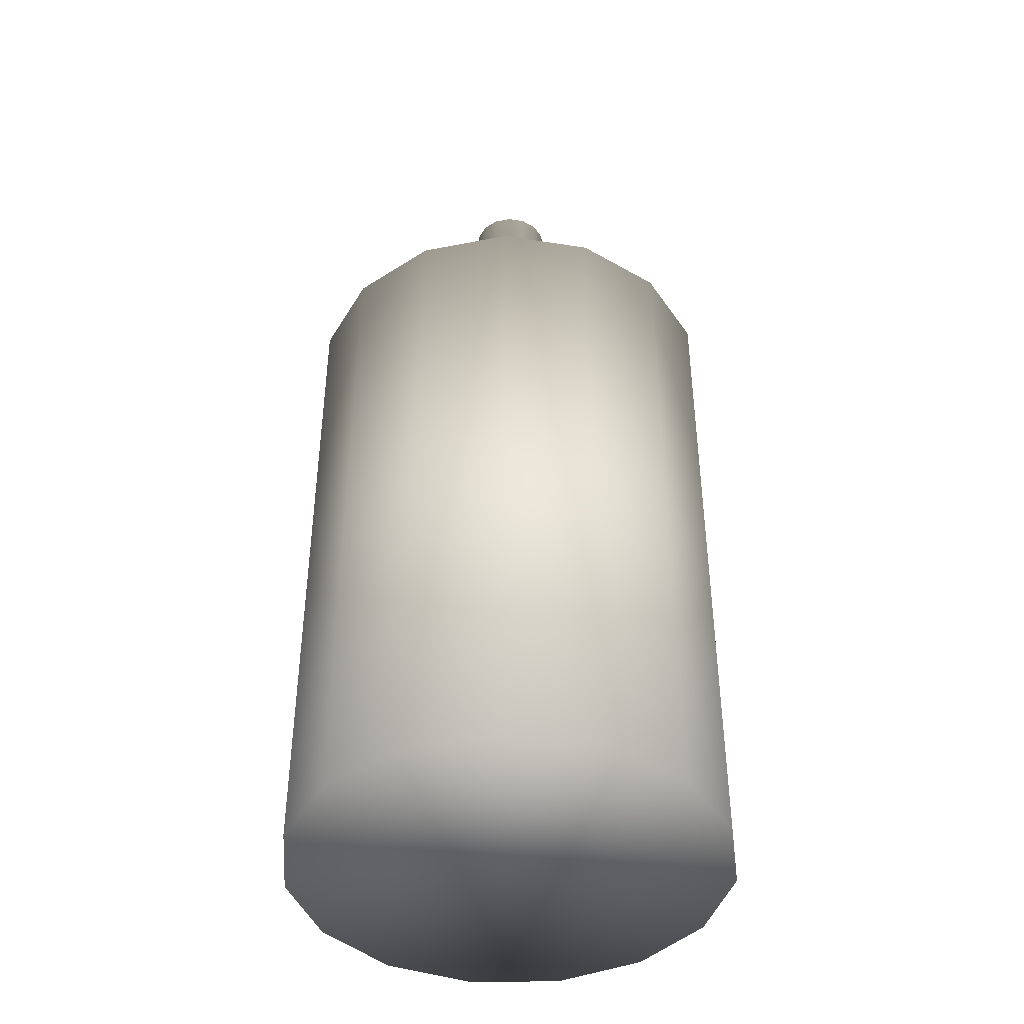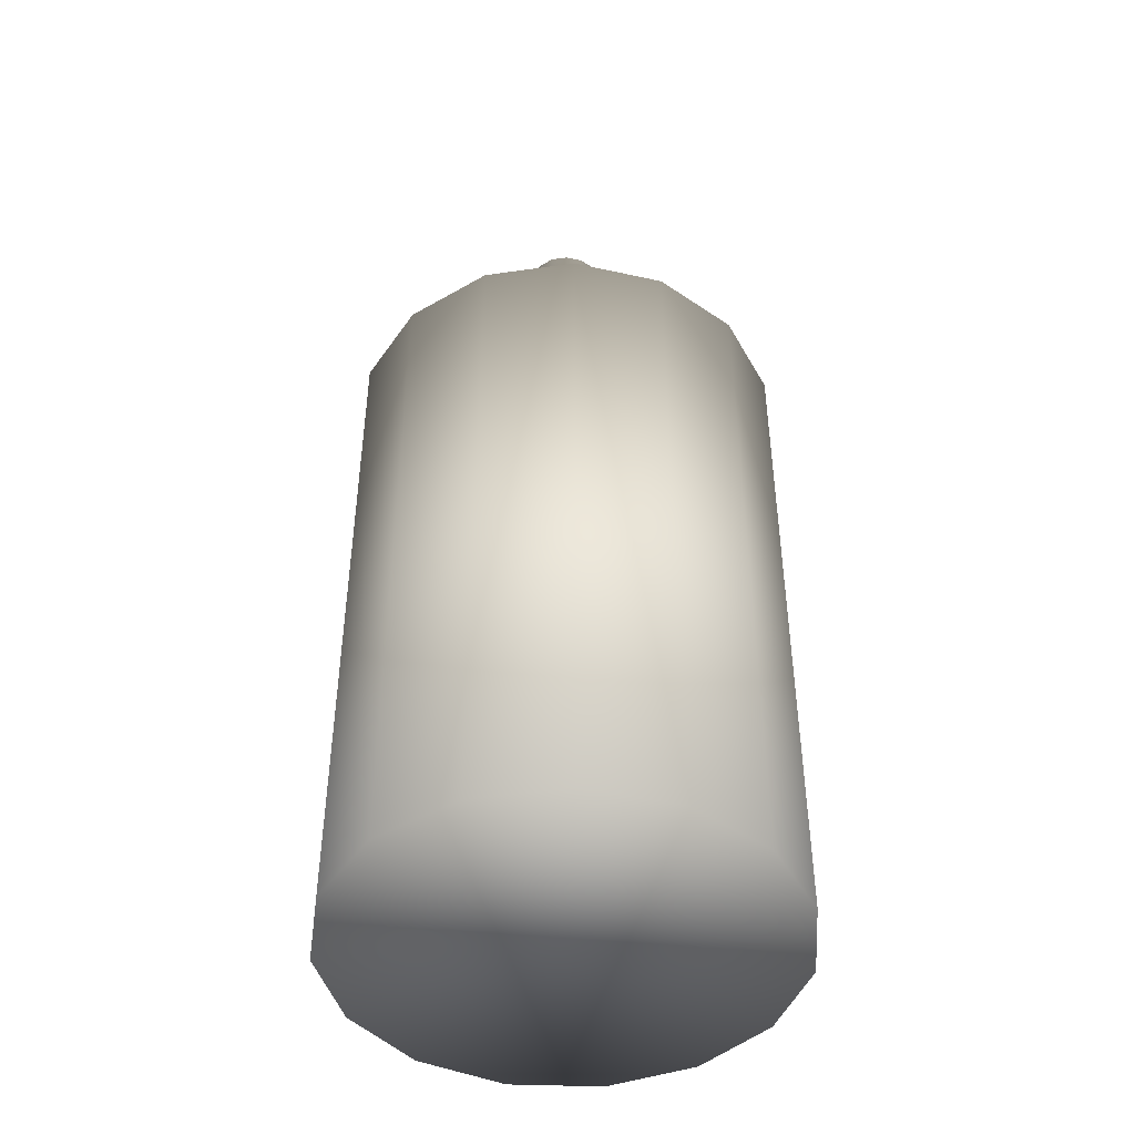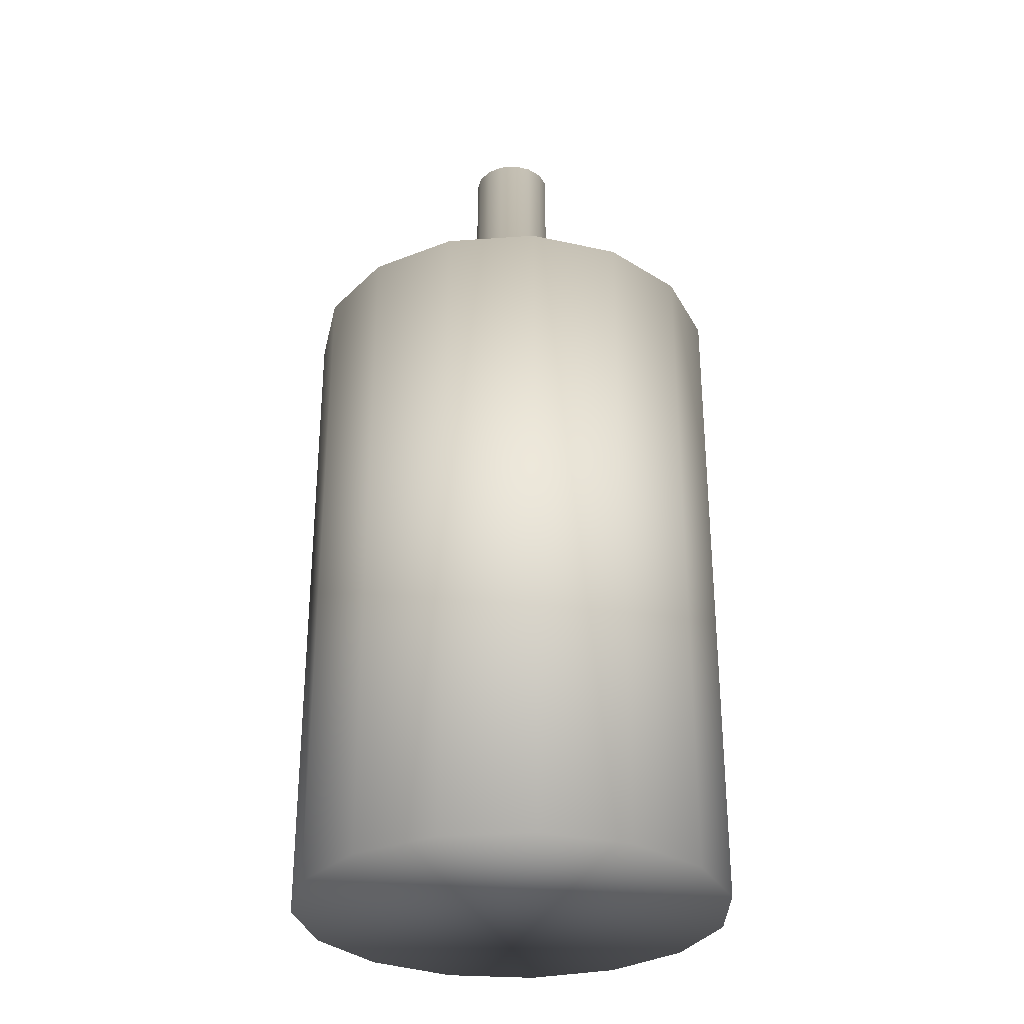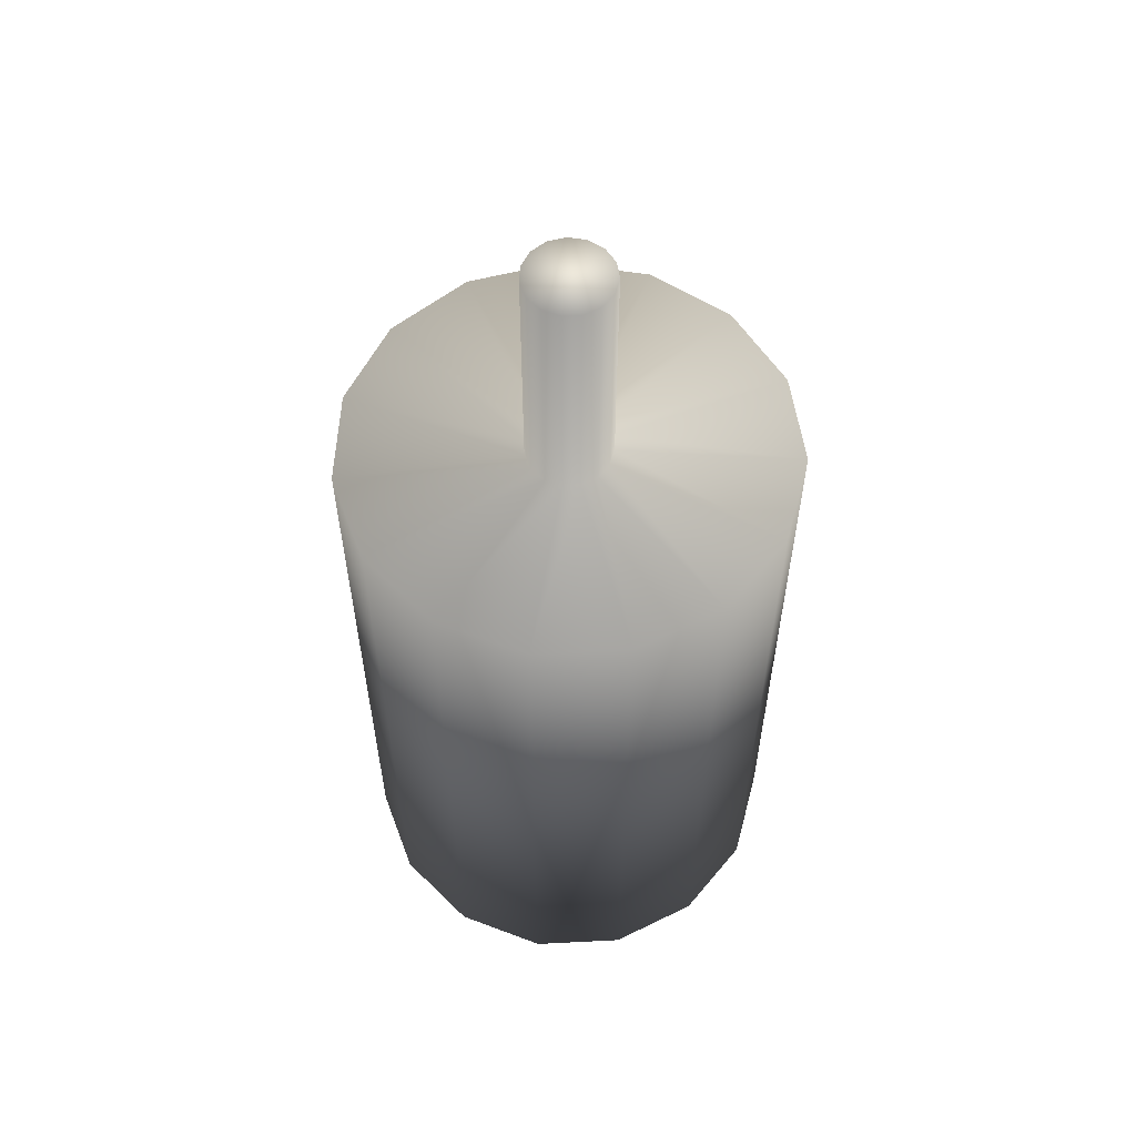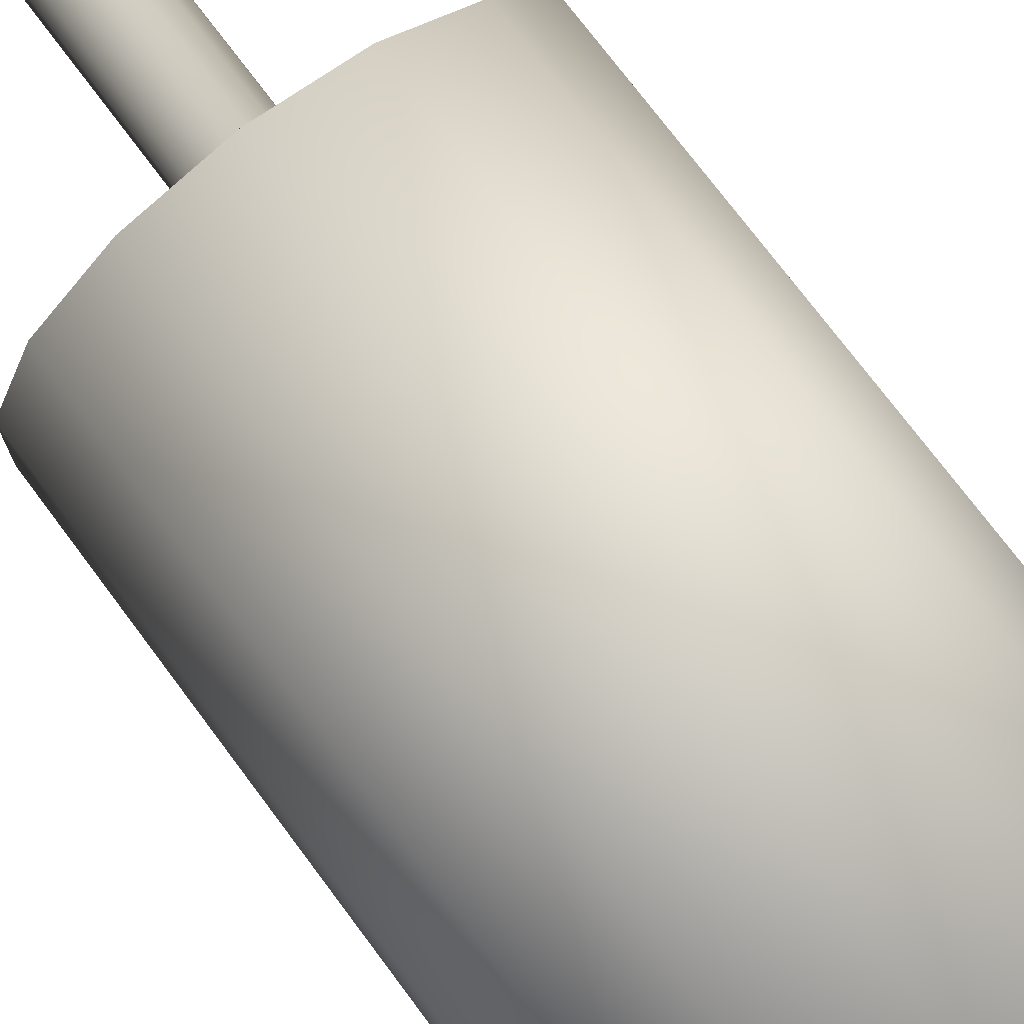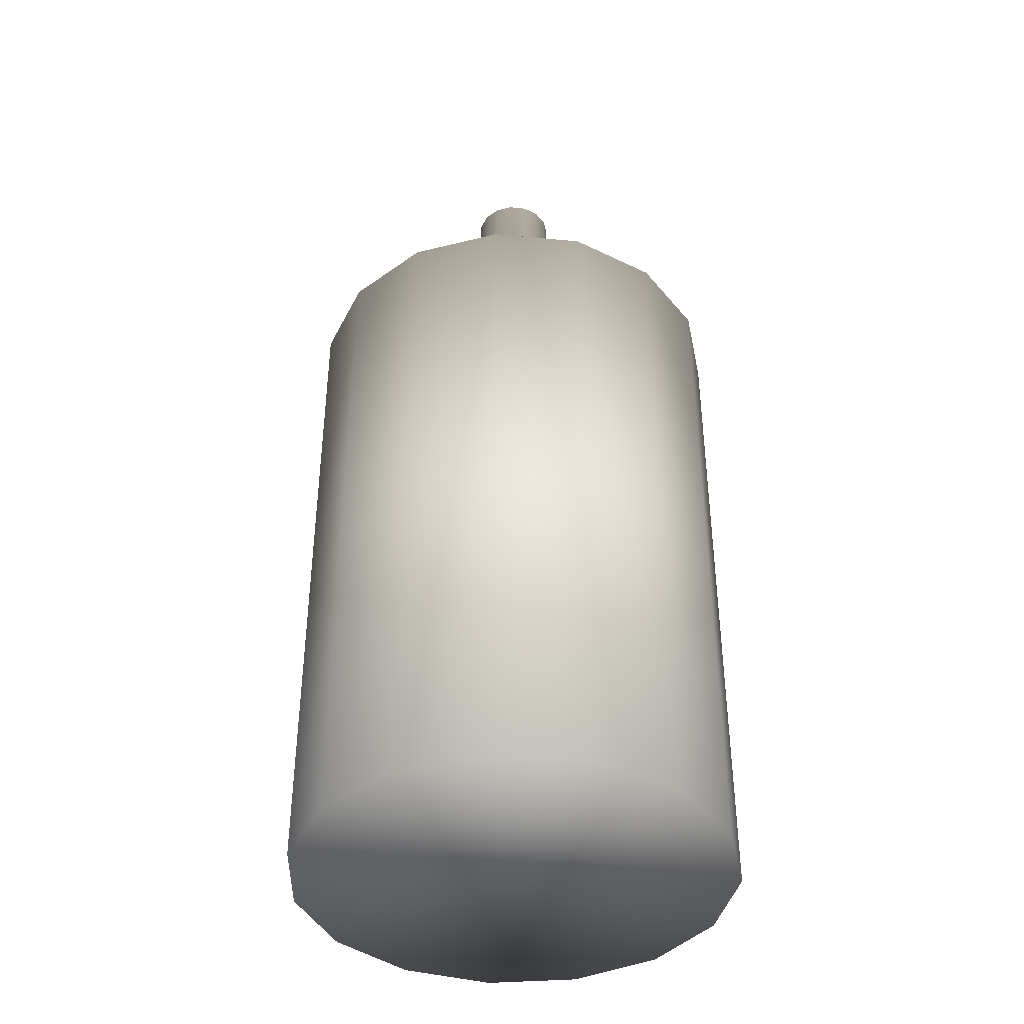
<metadata>
{"format":"obj","ext":"obj","renderer":"f3d","projection":"perspective","resolution":1024,"background":"white","views":[{"elev":-42.3,"azim":19.5,"up":"+Y"},{"elev":-45.1,"azim":15.7,"up":"+Y"},{"elev":-30.5,"azim":-84.1,"up":"+Y"},{"elev":58.6,"azim":-116.8,"up":"+Y"},{"elev":74.3,"azim":-36.8,"up":"+Z"},{"elev":-40.0,"azim":-144.8,"up":"+Y"}]}
</metadata>
<code>
o Cylinder001
v 0.404 -0 0.18
v 0.296 -0 0.328
v 0.137 -0 0.42
v -0.046 -0 0.44
v -0.221 -0 0.383
v -0.358 -0 0.26
v -0.432 -0 0.092
v -0.432 0 -0.092
v -0.358 0 -0.26
v -0.221 0 -0.383
v -0.046 0 -0.44
v 0.137 0 -0.42
v 0.296 0 -0.328
v 0.404 0 -0.18
v 0.442 0 0
v 0.404 1.366 -0.18
v 0.442 1.366 0
v 0.296 1.366 -0.328
v 0.137 1.366 -0.42
v -0.046 1.366 -0.44
v -0.221 1.366 -0.383
v -0.358 1.366 -0.26
v -0.432 1.366 -0.092
v -0.432 1.366 0.092
v -0.358 1.366 0.26
v -0.221 1.366 0.383
v -0.046 1.366 0.44
v 0.137 1.366 0.42
v 0.296 1.366 0.328
v 0.404 1.366 0.18
v 0.077 1.866 0.034
v 0.084 1.866 0
v 0.077 1.866 -0.034
v 0.056 1.866 -0.063
v 0.026 1.866 -0.08
v -0.009 1.866 -0.084
v -0.042 1.866 -0.073
v -0.068 1.866 -0.049
v -0.082 1.866 -0.018
v -0.082 1.866 0.018
v -0.068 1.866 0.049
v -0.042 1.866 0.073
v -0.009 1.866 0.084
v 0.026 1.866 0.08
v 0.056 1.866 0.063
v 0.077 1.366 -0.034
v 0.084 1.366 0
v 0.056 1.366 -0.063
v 0.026 1.366 -0.08
v -0.009 1.366 -0.084
v -0.042 1.366 -0.073
v -0.068 1.366 -0.049
v -0.082 1.366 -0.018
v -0.082 1.366 0.018
v -0.068 1.366 0.049
v -0.042 1.366 0.073
v -0.009 1.366 0.084
v 0.026 1.366 0.08
v 0.056 1.366 0.063
v 0.077 1.366 0.034
f 1 2 3 4 5 6 7 8 9 10 11 12 13 14 15
f 15 14 16 17
f 14 13 18 16
f 13 12 19 18
f 12 11 20 19
f 11 10 21 20
f 10 9 22 21
f 9 8 23 22
f 8 7 24 23
f 7 6 25 24
f 6 5 26 25
f 5 4 27 26
f 4 3 28 27
f 3 2 29 28
f 2 1 30 29
f 1 15 17 30
f 31 32 33 34 35 36 37 38 39 40 41 42 43 44 45
f 17 16 46 47
f 16 18 48 46
f 18 19 49 48
f 19 20 50 49
f 20 21 51 50
f 21 22 52 51
f 22 23 53 52
f 23 24 54 53
f 24 25 55 54
f 25 26 56 55
f 26 27 57 56
f 27 28 58 57
f 28 29 59 58
f 29 30 60 59
f 30 17 47 60
f 47 46 33 32
f 46 48 34 33
f 48 49 35 34
f 49 50 36 35
f 50 51 37 36
f 51 52 38 37
f 52 53 39 38
f 53 54 40 39
f 54 55 41 40
f 55 56 42 41
f 56 57 43 42
f 57 58 44 43
f 58 59 45 44
f 59 60 31 45
f 60 47 32 31

</code>
